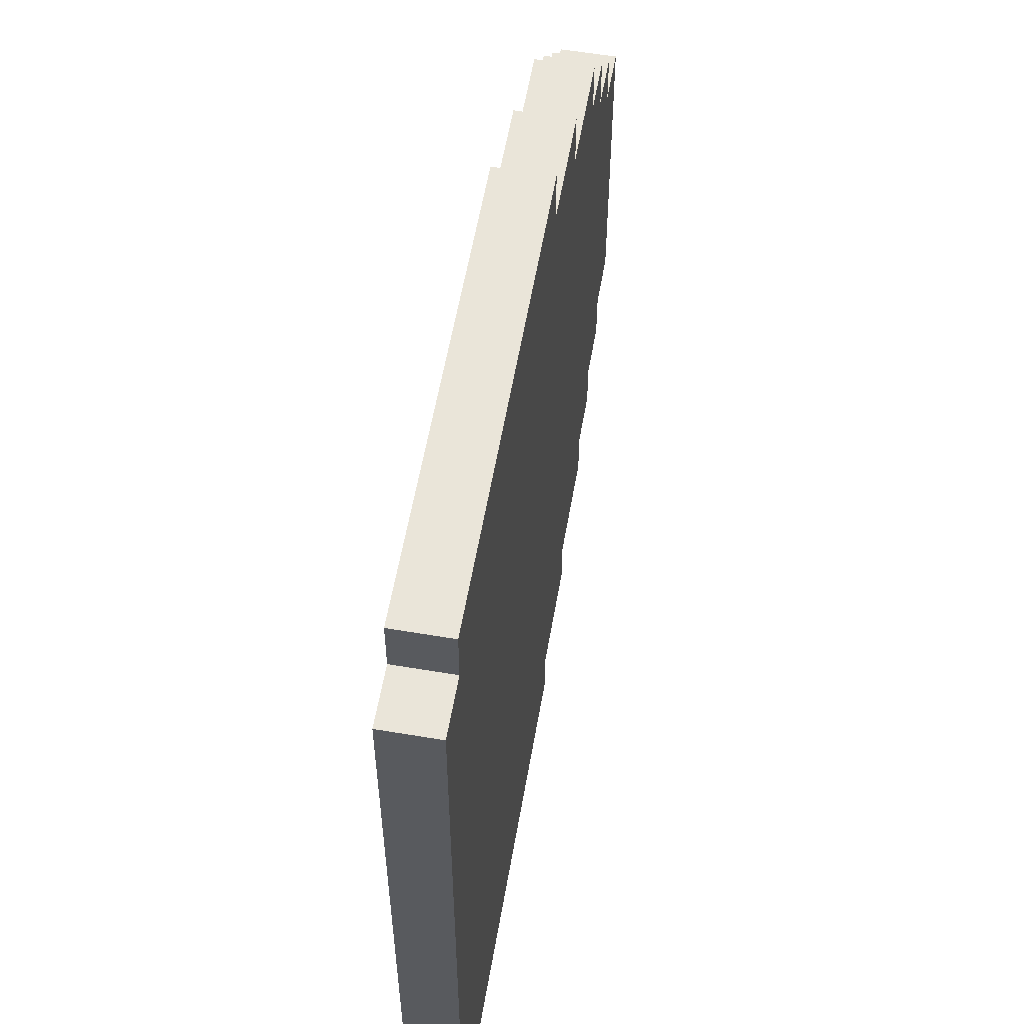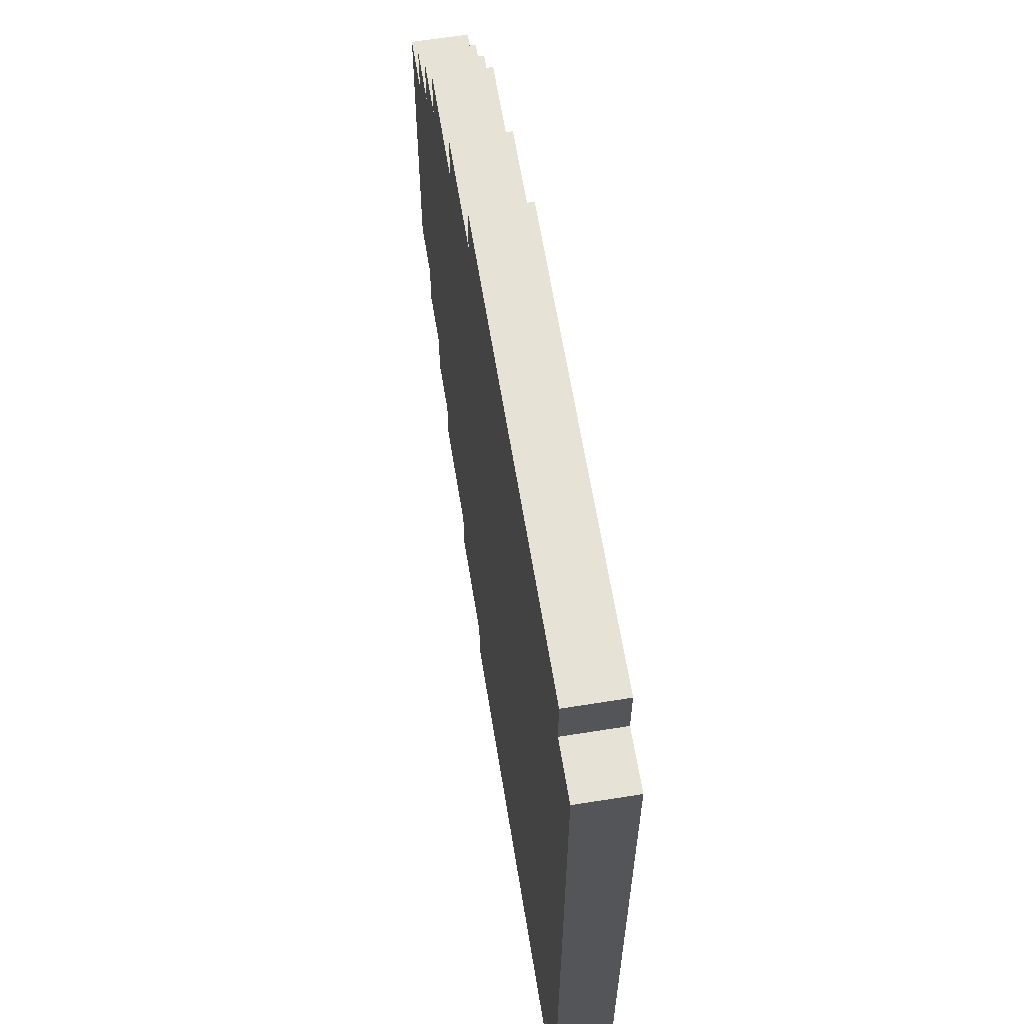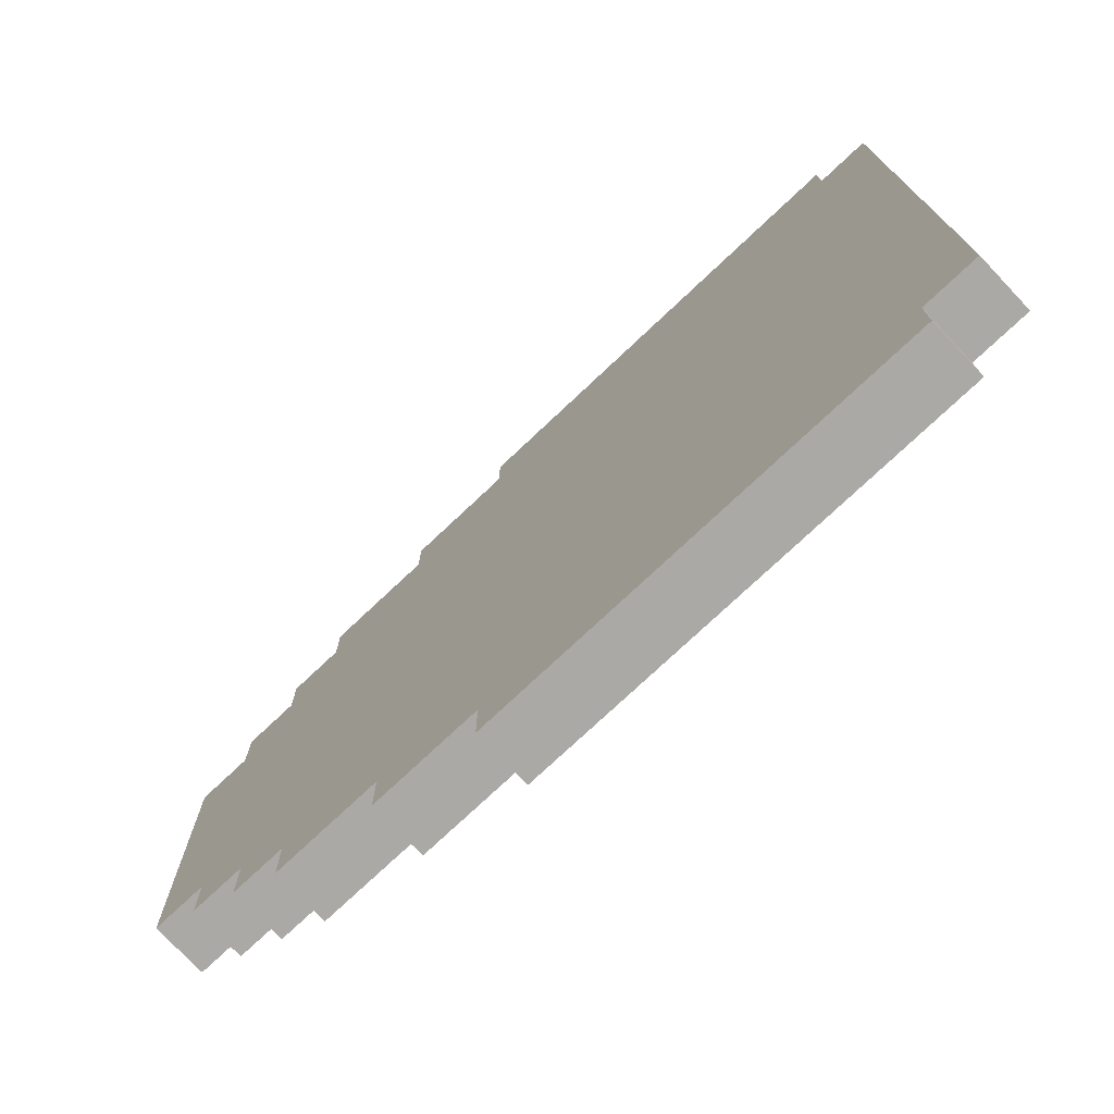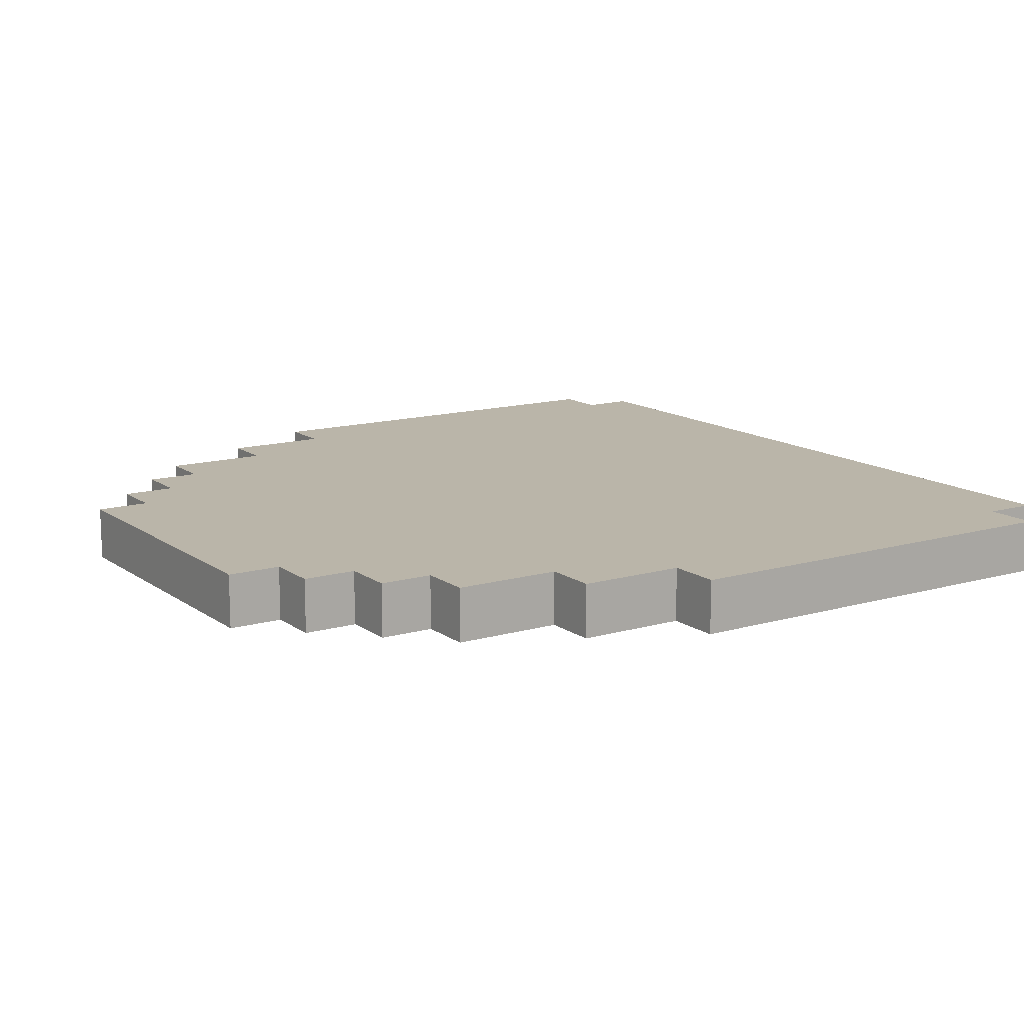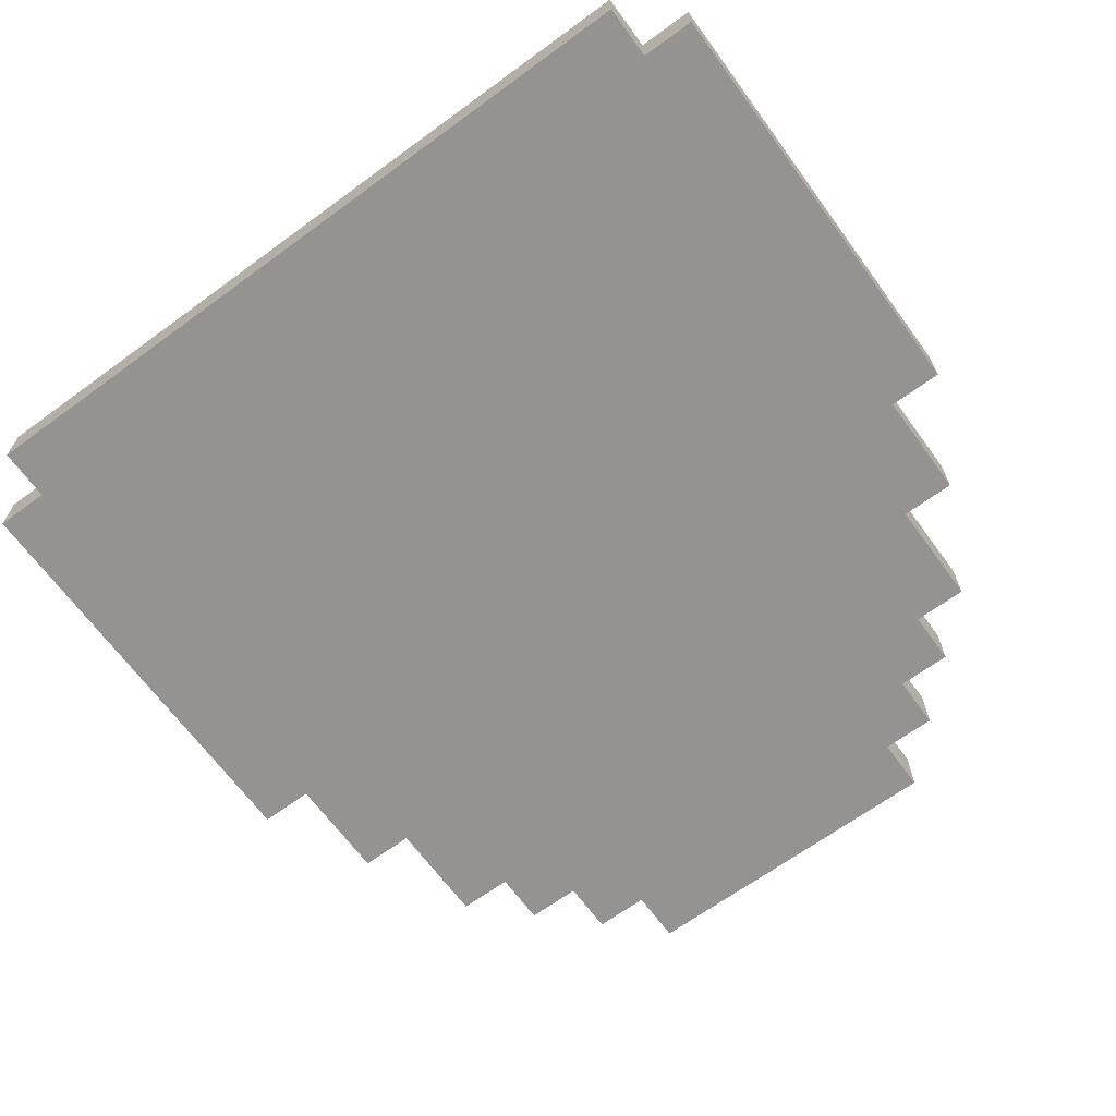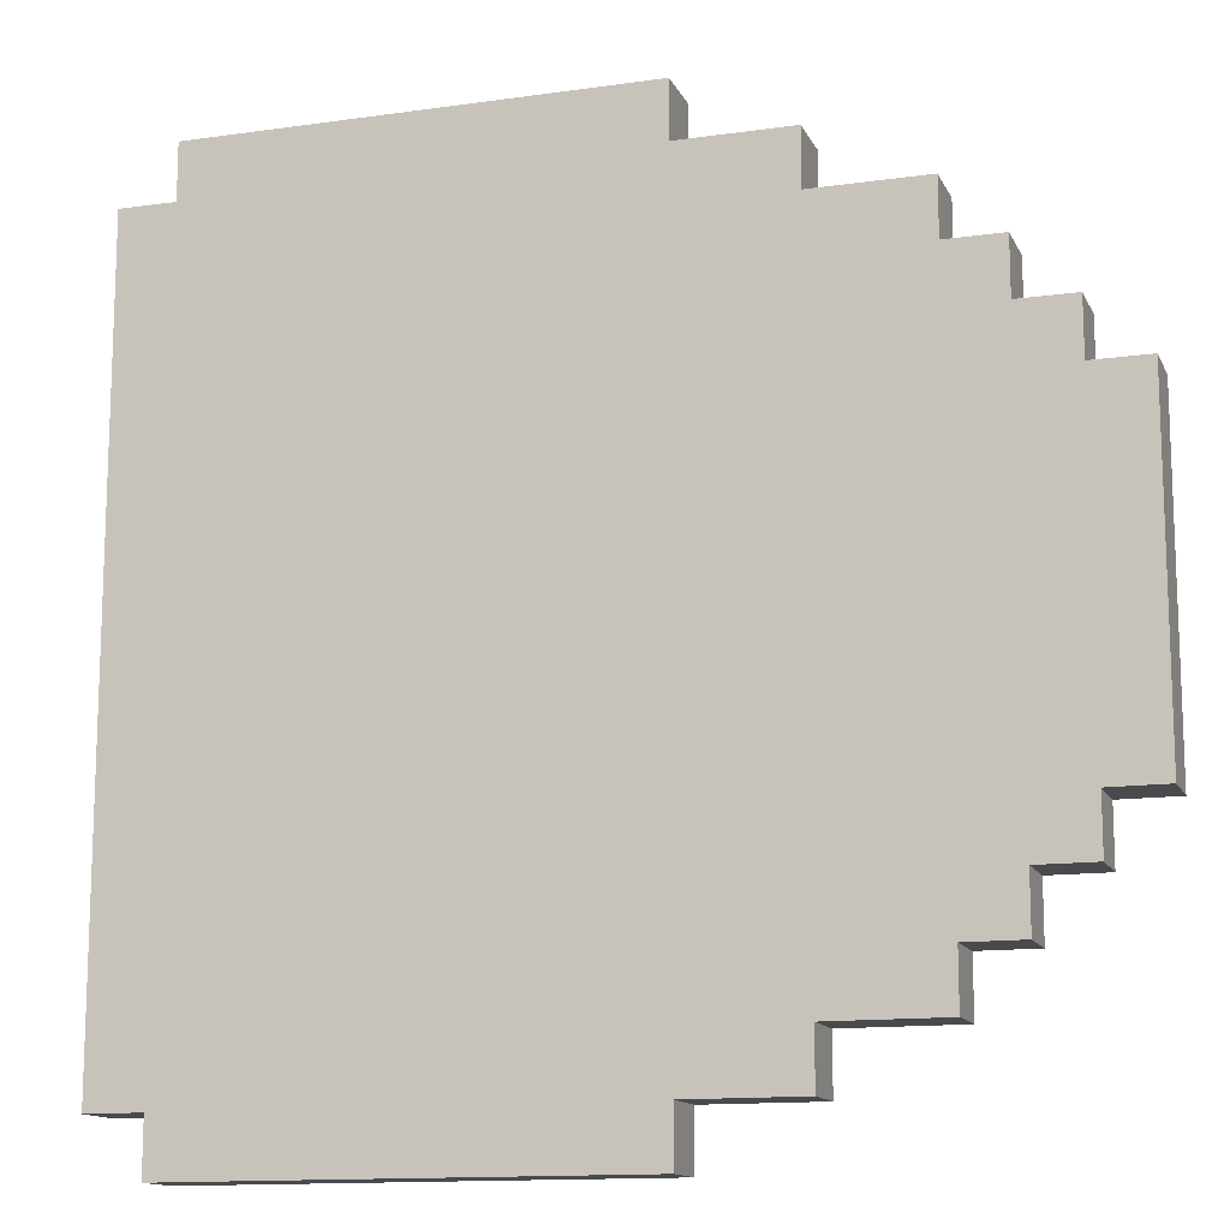
<metadata>
{"format":"obj","ext":"obj","renderer":"f3d","projection":"perspective","resolution":1024,"background":"white","views":[{"elev":58.0,"azim":-80.1,"up":"+Y"},{"elev":63.1,"azim":-99.2,"up":"+Y"},{"elev":-75.5,"azim":-136.7,"up":"+Y"},{"elev":13.5,"azim":146.9,"up":"+Z"},{"elev":-66.8,"azim":-53.8,"up":"+Z"},{"elev":-13.4,"azim":17.9,"up":"+Y"}]}
</metadata>
<code>
o
v -0.8 0.3 0.1
v -0.8 0.3 1.49e-08
v -0.8 1.7 0.1
v -0.8 1.7 1.49e-08
v -0.7 0.2 0.1
v -0.7 0.2 1.49e-08
v -0.7 0.3 0.1
v -0.7 0.3 1.49e-08
v -0.7 1.7 0.1
v -0.7 1.7 1.49e-08
v -0.7 1.8 0.1
v -0.7 1.8 1.49e-08
v 0.1 0.2 0.1
v 0.1 0.2 1.49e-08
v 0.1 0.3 0.1
v 0.1 0.3 1.49e-08
v 0.1 1.7 0.1
v 0.1 1.7 1.49e-08
v 0.1 1.8 0.1
v 0.1 1.8 1.49e-08
v 0.3 0.3 0.1
v 0.3 0.3 1.49e-08
v 0.3 0.4 0.1
v 0.3 0.4 1.49e-08
v 0.3 1.6 0.1
v 0.3 1.6 1.49e-08
v 0.3 1.7 0.1
v 0.3 1.7 1.49e-08
v 0.5 0.4 0.1
v 0.5 0.4 1.49e-08
v 0.5 0.5 0.1
v 0.5 0.5 1.49e-08
v 0.5 1.5 0.1
v 0.5 1.5 1.49e-08
v 0.5 1.6 0.1
v 0.5 1.6 1.49e-08
v 0.6 0.5 0.1
v 0.6 0.5 1.49e-08
v 0.6 0.6 0.1
v 0.6 0.6 1.49e-08
v 0.6 1.4 0.1
v 0.6 1.4 1.49e-08
v 0.6 1.5 0.1
v 0.6 1.5 1.49e-08
v 0.7 0.6 0.1
v 0.7 0.6 1.49e-08
v 0.7 0.7 0.1
v 0.7 0.7 1.49e-08
v 0.7 1.3 0.1
v 0.7 1.3 1.49e-08
v 0.7 1.4 0.1
v 0.7 1.4 1.49e-08
v 0.8 0.7 0.1
v 0.8 0.7 1.49e-08
v 0.8 1.3 0.1
v 0.8 1.3 1.49e-08
v -0.8 0.3 0.1
v -0.8 1.7 0.1
v -0.7 0.2 0.1
v -0.7 0.3 0.1
v -0.7 1.7 0.1
v -0.7 1.8 0.1
v 0.1 0.2 0.1
v 0.1 0.3 0.1
v 0.1 1.7 0.1
v 0.1 1.8 0.1
v 0.3 0.3 0.1
v 0.3 0.4 0.1
v 0.3 1.6 0.1
v 0.3 1.7 0.1
v 0.5 0.4 0.1
v 0.5 0.5 0.1
v 0.5 1.5 0.1
v 0.5 1.6 0.1
v 0.6 0.5 0.1
v 0.6 0.6 0.1
v 0.6 1.4 0.1
v 0.6 1.5 0.1
v 0.7 0.6 0.1
v 0.7 0.7 0.1
v 0.7 1.3 0.1
v 0.7 1.4 0.1
v 0.8 0.7 0.1
v 0.8 1.3 0.1
v -0.8 0.3 1.49e-08
v -0.8 1.7 1.49e-08
v -0.7 0.2 1.49e-08
v -0.7 0.3 1.49e-08
v -0.7 1.7 1.49e-08
v -0.7 1.8 1.49e-08
v 0.1 0.2 1.49e-08
v 0.1 0.3 1.49e-08
v 0.1 1.7 1.49e-08
v 0.1 1.8 1.49e-08
v 0.3 0.3 1.49e-08
v 0.3 0.4 1.49e-08
v 0.3 1.6 1.49e-08
v 0.3 1.7 1.49e-08
v 0.5 0.4 1.49e-08
v 0.5 0.5 1.49e-08
v 0.5 1.5 1.49e-08
v 0.5 1.6 1.49e-08
v 0.6 0.5 1.49e-08
v 0.6 0.6 1.49e-08
v 0.6 1.4 1.49e-08
v 0.6 1.5 1.49e-08
v 0.7 0.6 1.49e-08
v 0.7 0.7 1.49e-08
v 0.7 1.3 1.49e-08
v 0.7 1.4 1.49e-08
v 0.8 0.7 1.49e-08
v 0.8 1.3 1.49e-08
v -0.7 0.2 0.1
v 0.1 0.2 0.1
v -0.7 0.2 1.49e-08
v 0.1 0.2 1.49e-08
v -0.8 0.3 0.1
v -0.7 0.3 0.1
v 0.1 0.3 0.1
v 0.3 0.3 0.1
v -0.8 0.3 1.49e-08
v -0.7 0.3 1.49e-08
v 0.1 0.3 1.49e-08
v 0.3 0.3 1.49e-08
v 0.3 0.4 0.1
v 0.5 0.4 0.1
v 0.3 0.4 1.49e-08
v 0.5 0.4 1.49e-08
v 0.5 0.5 0.1
v 0.6 0.5 0.1
v 0.5 0.5 1.49e-08
v 0.6 0.5 1.49e-08
v 0.6 0.6 0.1
v 0.7 0.6 0.1
v 0.6 0.6 1.49e-08
v 0.7 0.6 1.49e-08
v 0.7 0.7 0.1
v 0.8 0.7 0.1
v 0.7 0.7 1.49e-08
v 0.8 0.7 1.49e-08
v 0.7 1.3 0.1
v 0.8 1.3 0.1
v 0.7 1.3 1.49e-08
v 0.8 1.3 1.49e-08
v 0.6 1.4 0.1
v 0.7 1.4 0.1
v 0.6 1.4 1.49e-08
v 0.7 1.4 1.49e-08
v 0.5 1.5 0.1
v 0.6 1.5 0.1
v 0.5 1.5 1.49e-08
v 0.6 1.5 1.49e-08
v 0.3 1.6 0.1
v 0.5 1.6 0.1
v 0.3 1.6 1.49e-08
v 0.5 1.6 1.49e-08
v -0.8 1.7 0.1
v -0.7 1.7 0.1
v 0.1 1.7 0.1
v 0.3 1.7 0.1
v -0.8 1.7 1.49e-08
v -0.7 1.7 1.49e-08
v 0.1 1.7 1.49e-08
v 0.3 1.7 1.49e-08
v -0.7 1.8 0.1
v 0.1 1.8 0.1
v -0.7 1.8 1.49e-08
v 0.1 1.8 1.49e-08
f 3 2 1
f 4 2 3
f 7 6 5
f 8 6 7
f 11 10 9
f 12 10 11
f 13 14 15
f 15 14 16
f 17 18 19
f 19 18 20
f 21 22 23
f 23 22 24
f 25 26 27
f 27 26 28
f 29 30 31
f 31 30 32
f 33 34 35
f 35 34 36
f 37 38 39
f 39 38 40
f 41 42 43
f 43 42 44
f 45 46 47
f 47 46 48
f 49 50 51
f 51 50 52
f 53 54 55
f 55 54 56
f 60 58 57
f 61 58 60
f 63 60 59
f 63 62 61
f 63 61 60
f 64 62 63
f 65 62 64
f 66 62 65
f 67 65 64
f 68 65 67
f 69 65 68
f 70 65 69
f 71 69 68
f 72 69 71
f 73 69 72
f 74 69 73
f 75 73 72
f 76 73 75
f 77 73 76
f 78 73 77
f 79 77 76
f 80 77 79
f 81 77 80
f 82 77 81
f 83 81 80
f 84 81 83
f 85 86 88
f 88 86 89
f 87 88 91
f 89 90 91
f 88 89 91
f 91 90 92
f 92 90 93
f 93 90 94
f 92 93 95
f 95 93 96
f 96 93 97
f 97 93 98
f 96 97 99
f 99 97 100
f 100 97 101
f 101 97 102
f 100 101 103
f 103 101 104
f 104 101 105
f 105 101 106
f 104 105 107
f 107 105 108
f 108 105 109
f 109 105 110
f 108 109 111
f 111 109 112
f 115 114 113
f 116 114 115
f 121 118 117
f 122 118 121
f 123 120 119
f 124 120 123
f 127 126 125
f 128 126 127
f 131 130 129
f 132 130 131
f 135 134 133
f 136 134 135
f 139 138 137
f 140 138 139
f 141 142 143
f 143 142 144
f 145 146 147
f 147 146 148
f 149 150 151
f 151 150 152
f 153 154 155
f 155 154 156
f 157 158 161
f 161 158 162
f 159 160 163
f 163 160 164
f 165 166 167
f 167 166 168

</code>
